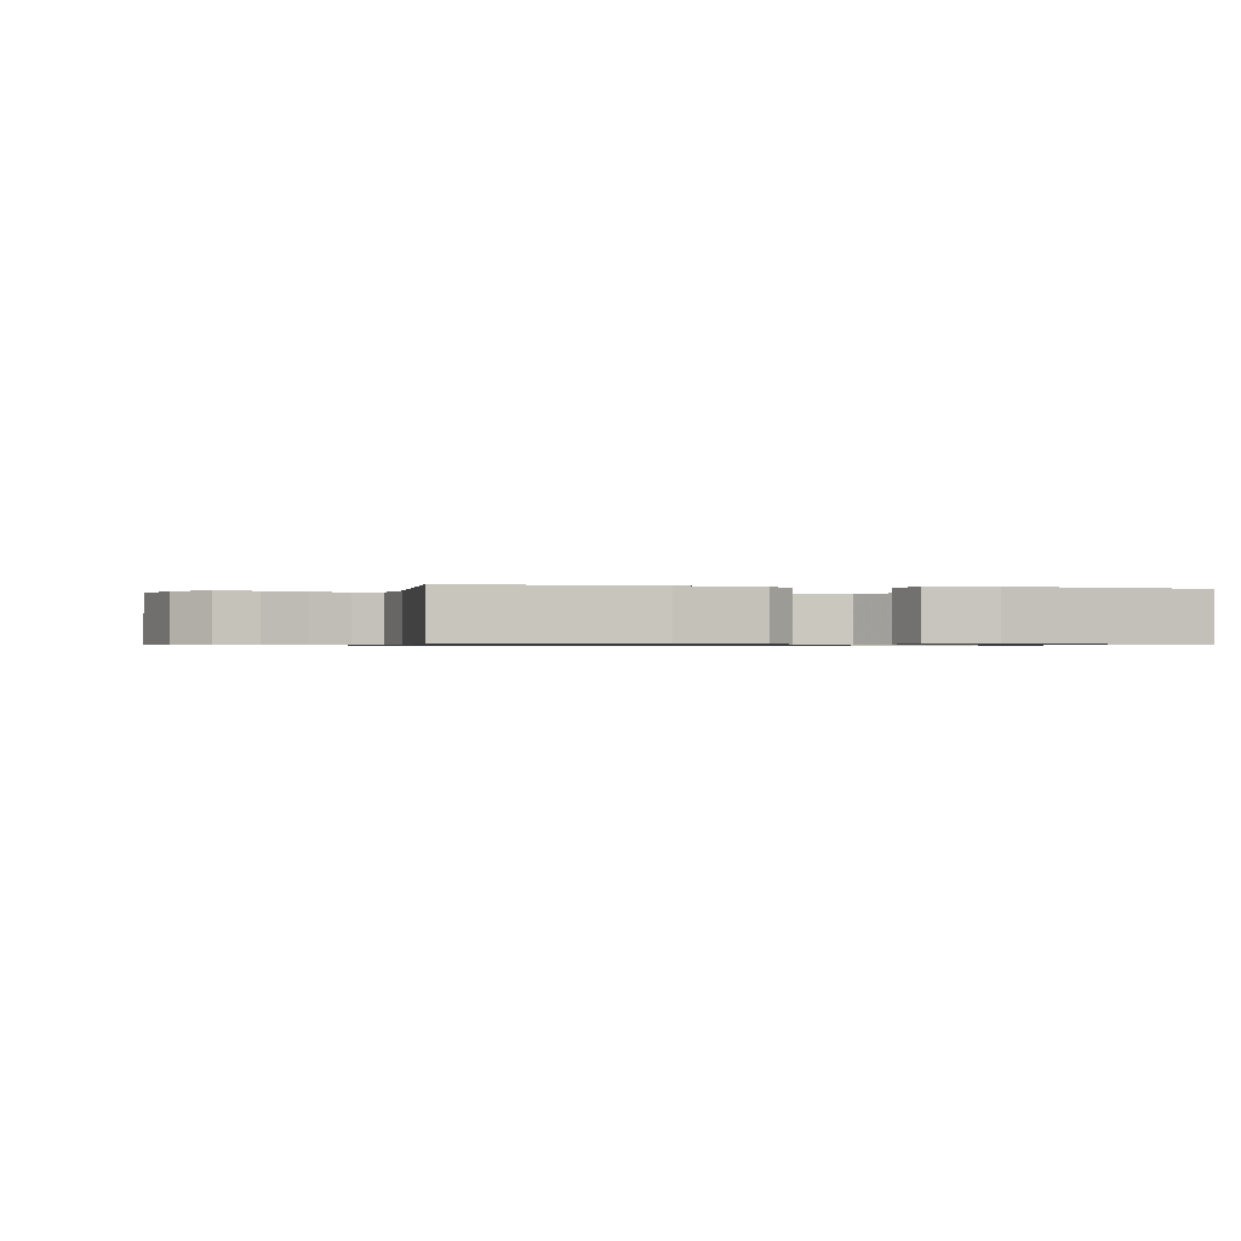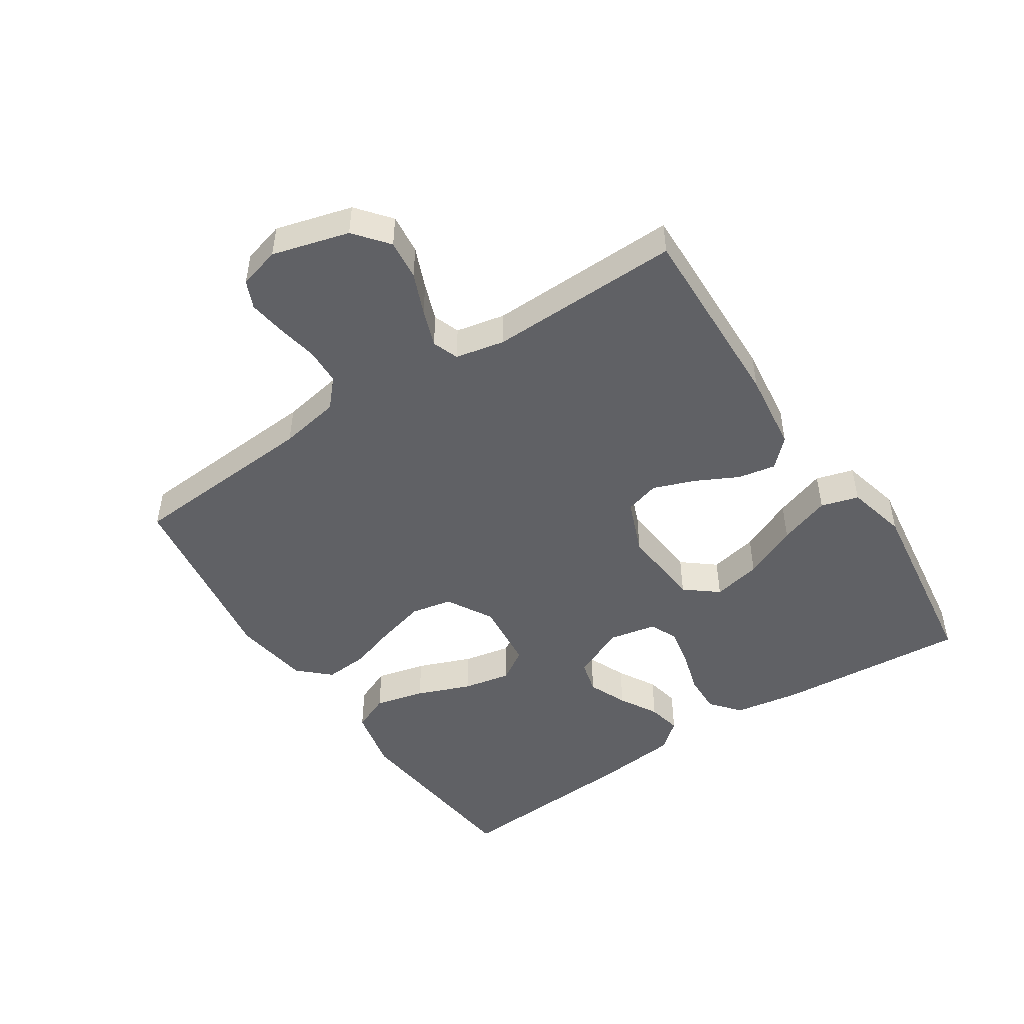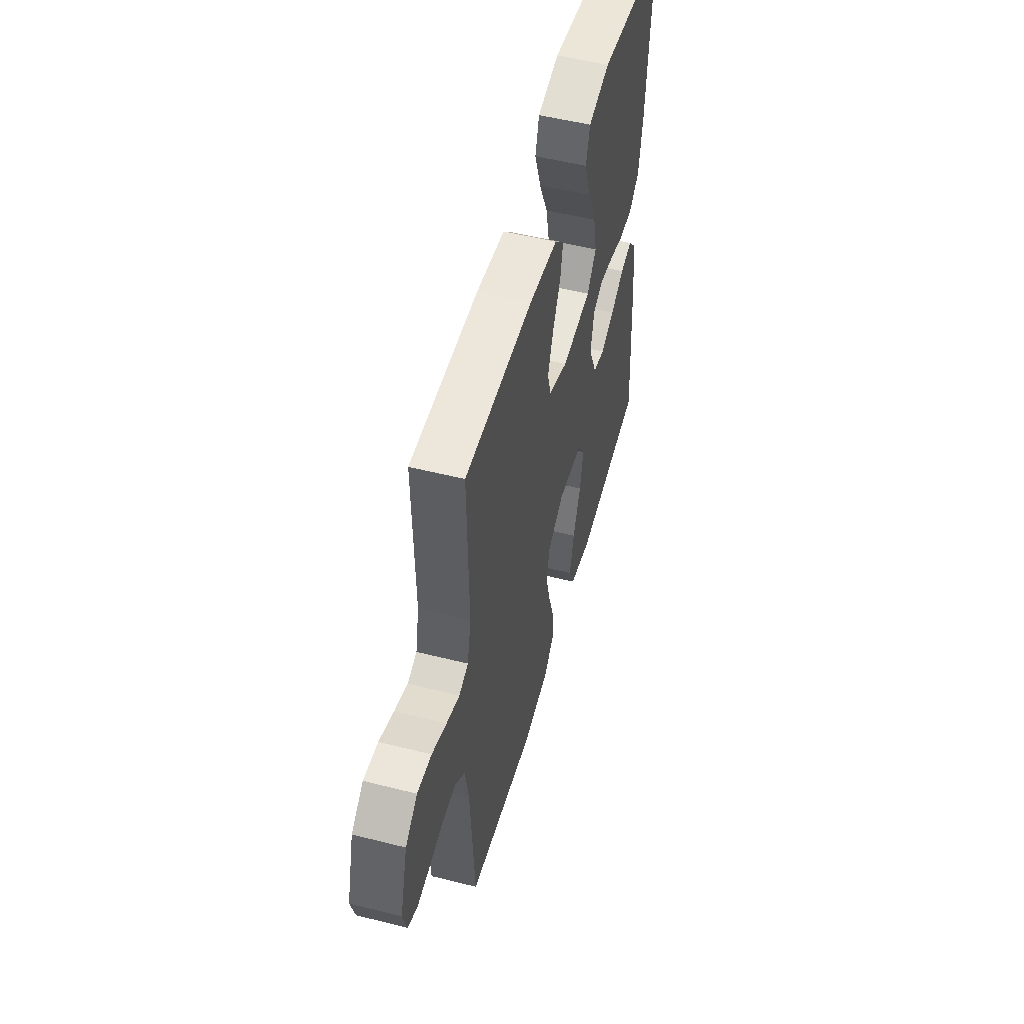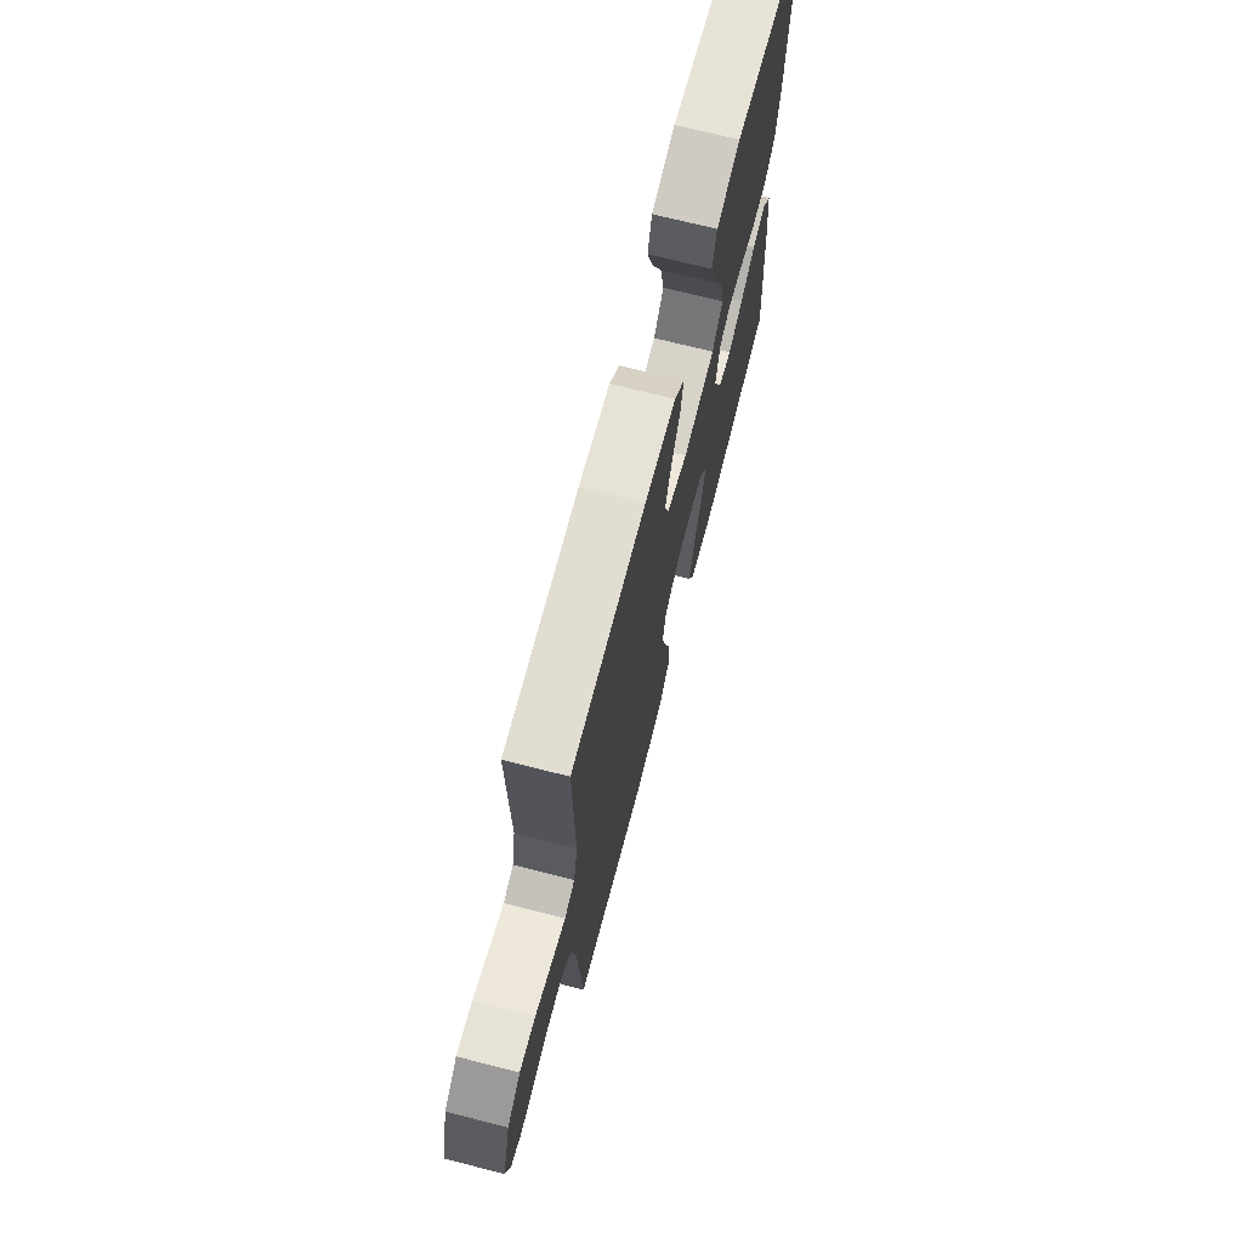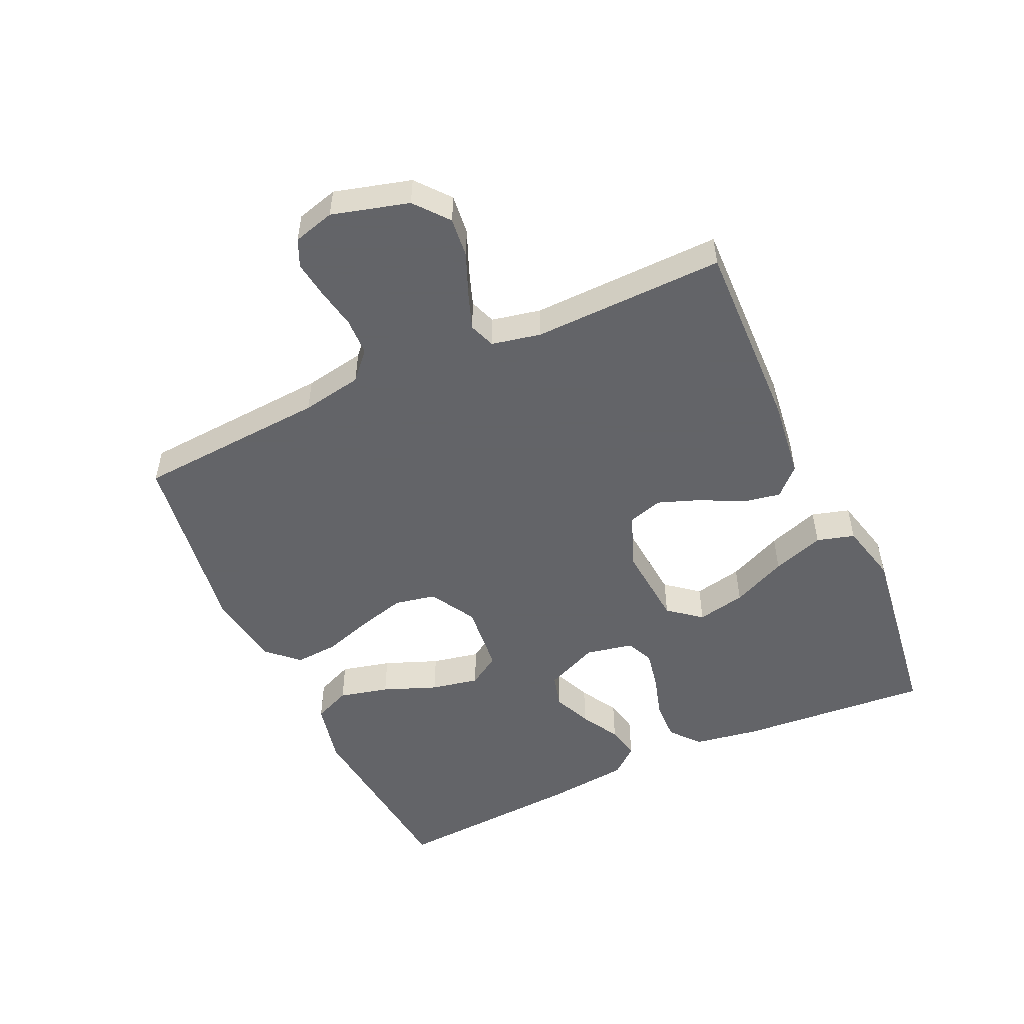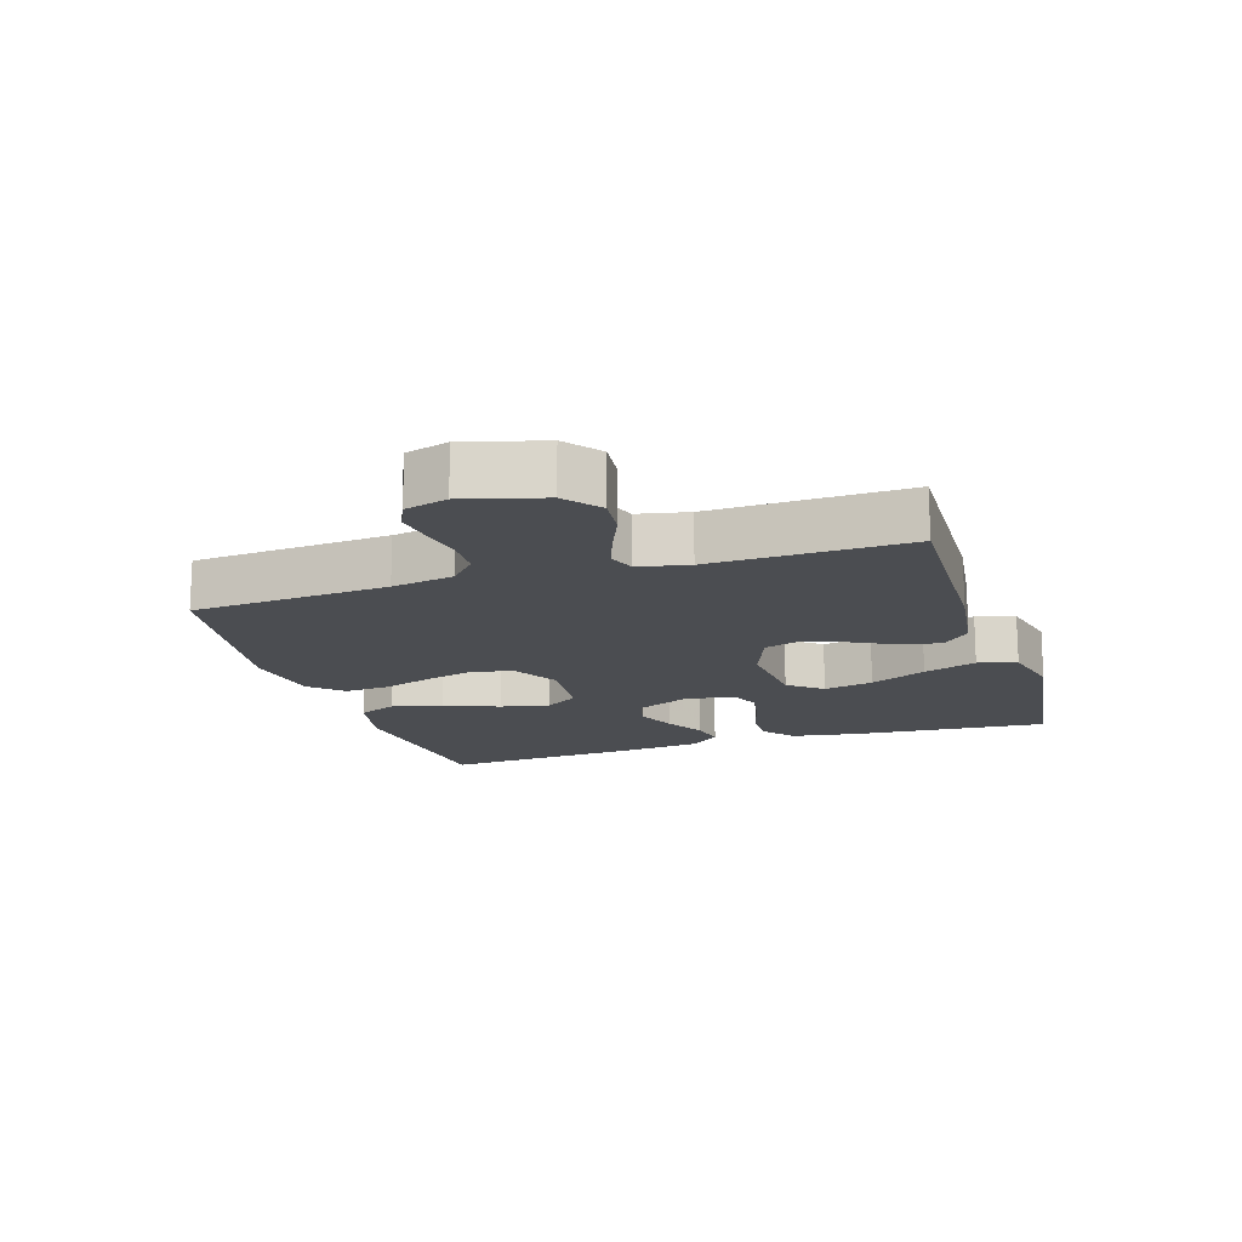
<metadata>
{"format":"obj","ext":"obj","renderer":"f3d","projection":"perspective","resolution":1024,"background":"white","views":[{"elev":-0.8,"azim":-11.8,"up":"+Y"},{"elev":-48.2,"azim":-56.6,"up":"+Y"},{"elev":52.5,"azim":-74.8,"up":"+Z"},{"elev":70.6,"azim":-75.7,"up":"+Z"},{"elev":-51.3,"azim":-65.3,"up":"+Y"},{"elev":-16.0,"azim":-72.4,"up":"+Y"}]}
</metadata>
<code>
v 0.5 0.07 -0.5
v 0.2 0.07 -0.532
v 0.1 0.07 -0.51
v 0.075 0.07 -0.452
v 0.094 0.07 -0.374
v 0.127 0.07 -0.29
v 0.142 0.07 -0.215
v 0.11 0.07 -0.165
v 0 0.07 -0.154
v -0.072 0.07 -0.195
v -0.085 0.07 -0.259
v -0.065 0.07 -0.334
v -0.04 0.07 -0.411
v -0.035 0.07 -0.479
v -0.08 0.07 -0.527
v -0.2 0.07 -0.545
v -0.5 0.07 -0.5
v -0.521 0.07 -0.2
v -0.538 0.07 -0.105
v -0.581 0.07 -0.066
v -0.639 0.07 -0.064
v -0.703 0.07 -0.076
v -0.761 0.07 -0.084
v -0.804 0.07 -0.065
v -0.822 0.07 0
v -0.789 0.07 0.12
v -0.736 0.07 0.163
v -0.673 0.07 0.156
v -0.608 0.07 0.129
v -0.55 0.07 0.108
v -0.509 0.07 0.123
v -0.493 0.07 0.2
v -0.5 0.07 0.5
v -0.2 0.07 0.491
v -0.074 0.07 0.475
v -0.033 0.07 0.433
v -0.044 0.07 0.374
v -0.078 0.07 0.307
v -0.102 0.07 0.242
v -0.086 0.07 0.188
v 0 0.07 0.154
v 0.13 0.07 0.165
v 0.171 0.07 0.216
v 0.155 0.07 0.292
v 0.116 0.07 0.378
v 0.088 0.07 0.459
v 0.105 0.07 0.518
v 0.2 0.07 0.541
v 0.5 0.07 0.5
v 0.477 0.07 0.2
v 0.46 0.07 0.097
v 0.414 0.07 0.059
v 0.352 0.07 0.061
v 0.285 0.07 0.081
v 0.223 0.07 0.093
v 0.18 0.07 0.074
v 0.165 0.07 0
v 0.202 0.07 -0.084
v 0.255 0.07 -0.098
v 0.316 0.07 -0.072
v 0.376 0.07 -0.038
v 0.429 0.07 -0.027
v 0.466 0.07 -0.071
v 0.48 0.07 -0.2
v 0.5 0 -0.5
v 0.2 0 -0.532
v 0.1 0 -0.51
v 0.075 0 -0.452
v 0.094 0 -0.374
v 0.127 0 -0.29
v 0.142 0 -0.215
v 0.11 0 -0.165
v 0 0 -0.154
v -0.072 0 -0.195
v -0.085 0 -0.259
v -0.065 0 -0.334
v -0.04 0 -0.411
v -0.035 0 -0.479
v -0.08 0 -0.527
v -0.2 0 -0.545
v -0.5 0 -0.5
v -0.521 0 -0.2
v -0.538 0 -0.105
v -0.581 0 -0.066
v -0.639 0 -0.064
v -0.703 0 -0.076
v -0.761 0 -0.084
v -0.804 0 -0.065
v -0.822 0 0
v -0.789 0 0.12
v -0.736 0 0.163
v -0.673 0 0.156
v -0.608 0 0.129
v -0.55 0 0.108
v -0.509 0 0.123
v -0.493 0 0.2
v -0.5 0 0.5
v -0.2 0 0.491
v -0.074 0 0.475
v -0.033 0 0.433
v -0.044 0 0.374
v -0.078 0 0.307
v -0.102 0 0.242
v -0.086 0 0.188
v 0 0 0.154
v 0.13 0 0.165
v 0.171 0 0.216
v 0.155 0 0.292
v 0.116 0 0.378
v 0.088 0 0.459
v 0.105 0 0.518
v 0.2 0 0.541
v 0.5 0 0.5
v 0.477 0 0.2
v 0.46 0 0.097
v 0.414 0 0.059
v 0.352 0 0.061
v 0.285 0 0.081
v 0.223 0 0.093
v 0.18 0 0.074
v 0.165 0 0
v 0.202 0 -0.084
v 0.255 0 -0.098
v 0.316 0 -0.072
v 0.376 0 -0.038
v 0.429 0 -0.027
v 0.466 0 -0.071
v 0.48 0 -0.2
f 4 5 6
f 3 4 6
f 2 3 6
f 1 2 6
f 64 1 6
f 63 64 6
f 62 63 6
f 61 62 6
f 60 61 6
f 59 60 6 7
f 58 59 7 8
f 57 58 8 9
f 56 57 9 10
f 52 53 54
f 51 52 54
f 50 51 54
f 49 50 54
f 48 49 54
f 47 48 54
f 46 47 54
f 45 46 54
f 44 45 54
f 43 44 54 55
f 42 43 55 56
f 36 37 38
f 35 36 38
f 34 35 38
f 33 34 38
f 32 33 38
f 31 32 38 39
f 30 31 39 40
f 27 28 29
f 26 27 29
f 25 26 29
f 24 25 29
f 23 24 29
f 22 23 29
f 21 22 29
f 20 21 29 30
f 30 40 41
f 20 30 41
f 19 20 41
f 16 17 18
f 15 16 18
f 14 15 18
f 13 14 18
f 12 13 18
f 11 12 18 19
f 42 56 10
f 41 42 10
f 19 41 10
f 10 11 19
f 70 69 68
f 70 68 67
f 70 67 66
f 70 66 65
f 70 65 128
f 70 128 127
f 70 127 126
f 70 126 125
f 70 125 124
f 71 70 124 123
f 72 71 123 122
f 73 72 122 121
f 74 73 121 120
f 118 117 116
f 118 116 115
f 118 115 114
f 118 114 113
f 118 113 112
f 118 112 111
f 118 111 110
f 118 110 109
f 118 109 108
f 119 118 108 107
f 120 119 107 106
f 102 101 100
f 102 100 99
f 102 99 98
f 102 98 97
f 102 97 96
f 103 102 96 95
f 104 103 95 94
f 93 92 91
f 93 91 90
f 93 90 89
f 93 89 88
f 93 88 87
f 93 87 86
f 93 86 85
f 94 93 85 84
f 105 104 94
f 105 94 84
f 105 84 83
f 82 81 80
f 82 80 79
f 82 79 78
f 82 78 77
f 82 77 76
f 83 82 76 75
f 74 120 106
f 74 106 105
f 74 105 83
f 83 75 74
f 1 65 66 2
f 2 66 67 3
f 3 67 68 4
f 4 68 69 5
f 5 69 70 6
f 6 70 71 7
f 7 71 72 8
f 8 72 73 9
f 9 73 74 10
f 10 74 75 11
f 11 75 76 12
f 12 76 77 13
f 13 77 78 14
f 14 78 79 15
f 15 79 80 16
f 16 80 81 17
f 17 81 82 18
f 18 82 83 19
f 19 83 84 20
f 20 84 85 21
f 21 85 86 22
f 22 86 87 23
f 23 87 88 24
f 24 88 89 25
f 25 89 90 26
f 26 90 91 27
f 27 91 92 28
f 28 92 93 29
f 29 93 94 30
f 30 94 95 31
f 31 95 96 32
f 32 96 97 33
f 33 97 98 34
f 34 98 99 35
f 35 99 100 36
f 36 100 101 37
f 37 101 102 38
f 38 102 103 39
f 39 103 104 40
f 40 104 105 41
f 41 105 106 42
f 42 106 107 43
f 43 107 108 44
f 44 108 109 45
f 45 109 110 46
f 46 110 111 47
f 47 111 112 48
f 48 112 113 49
f 49 113 114 50
f 50 114 115 51
f 51 115 116 52
f 52 116 117 53
f 53 117 118 54
f 54 118 119 55
f 55 119 120 56
f 56 120 121 57
f 57 121 122 58
f 58 122 123 59
f 59 123 124 60
f 60 124 125 61
f 61 125 126 62
f 62 126 127 63
f 63 127 128 64
f 64 128 65 1

</code>
